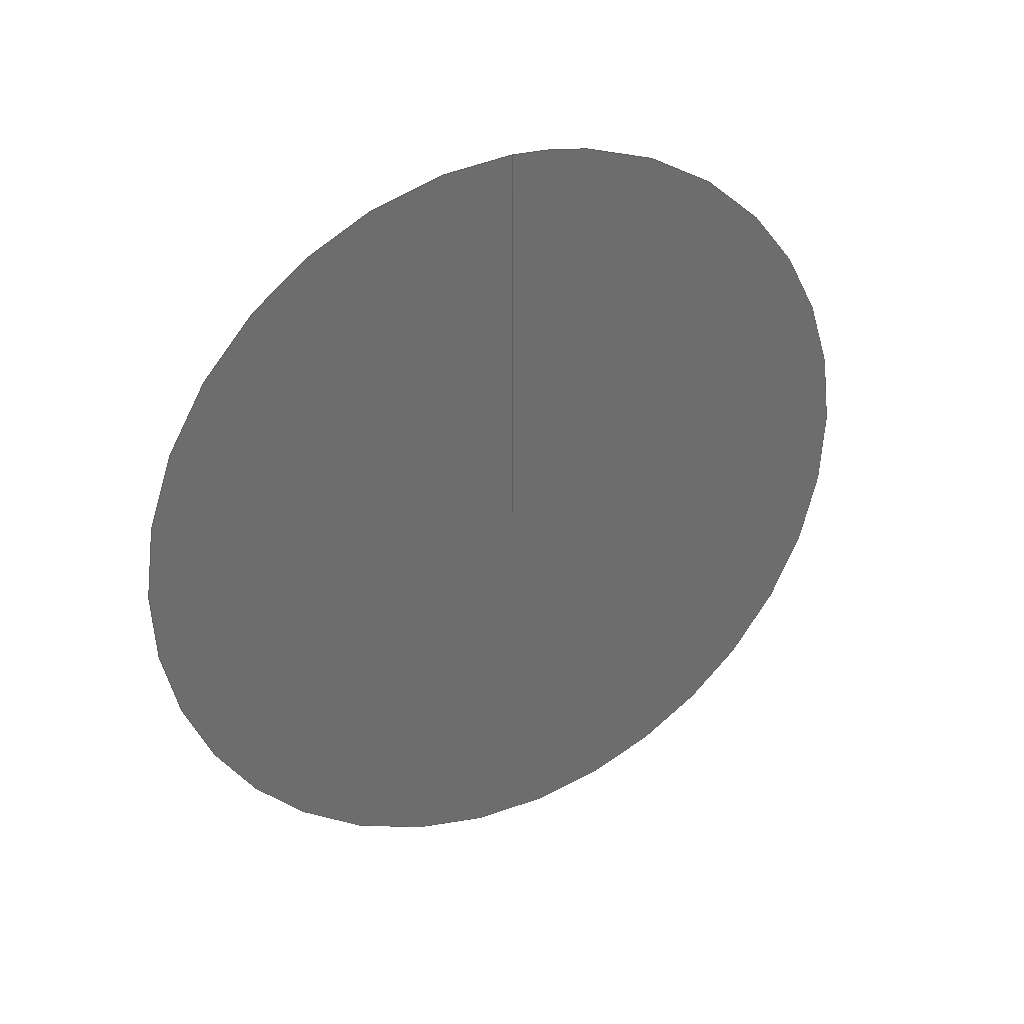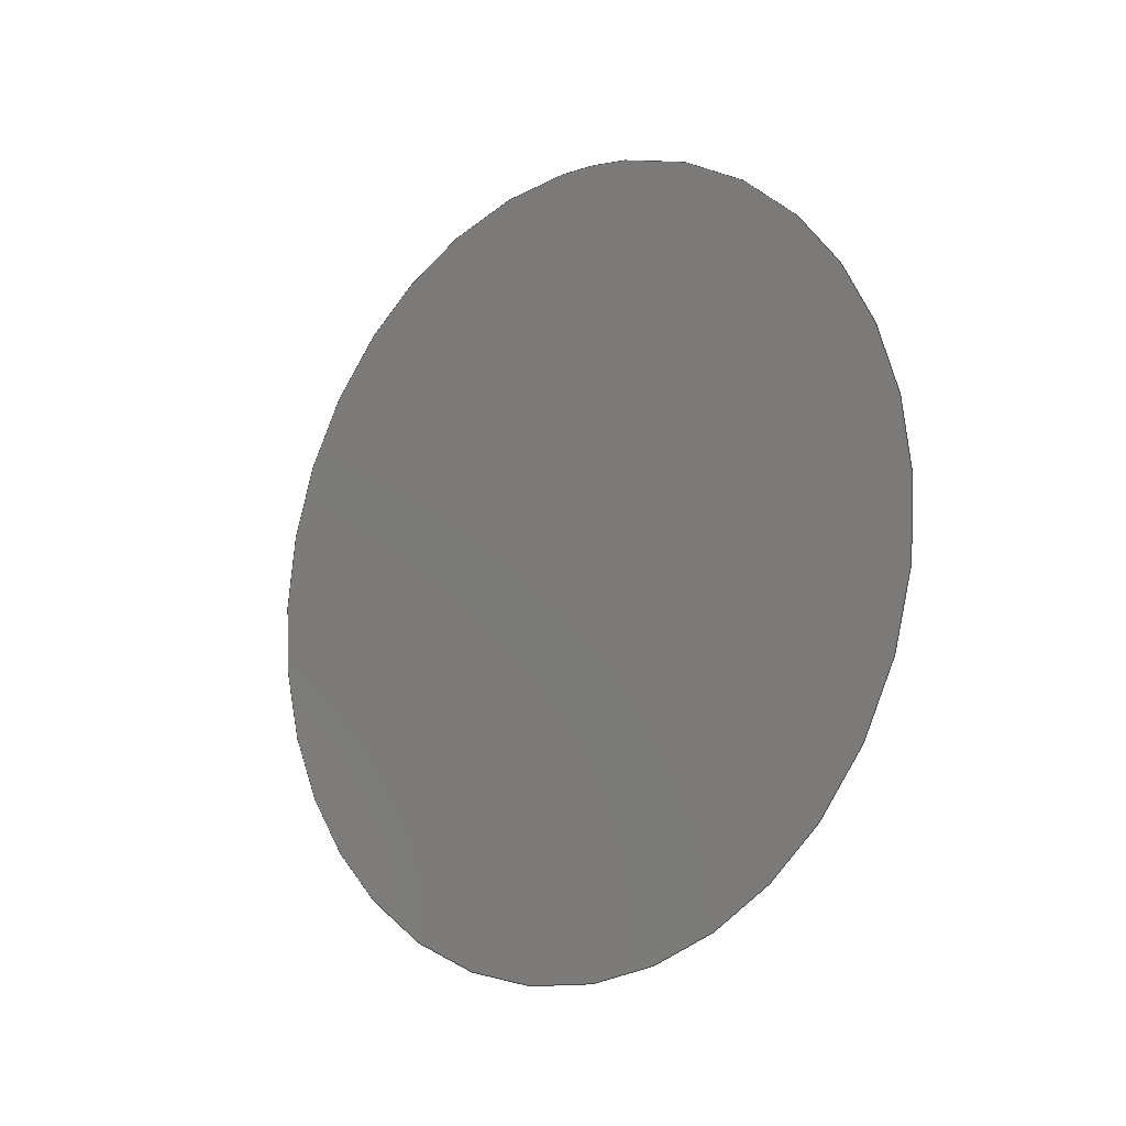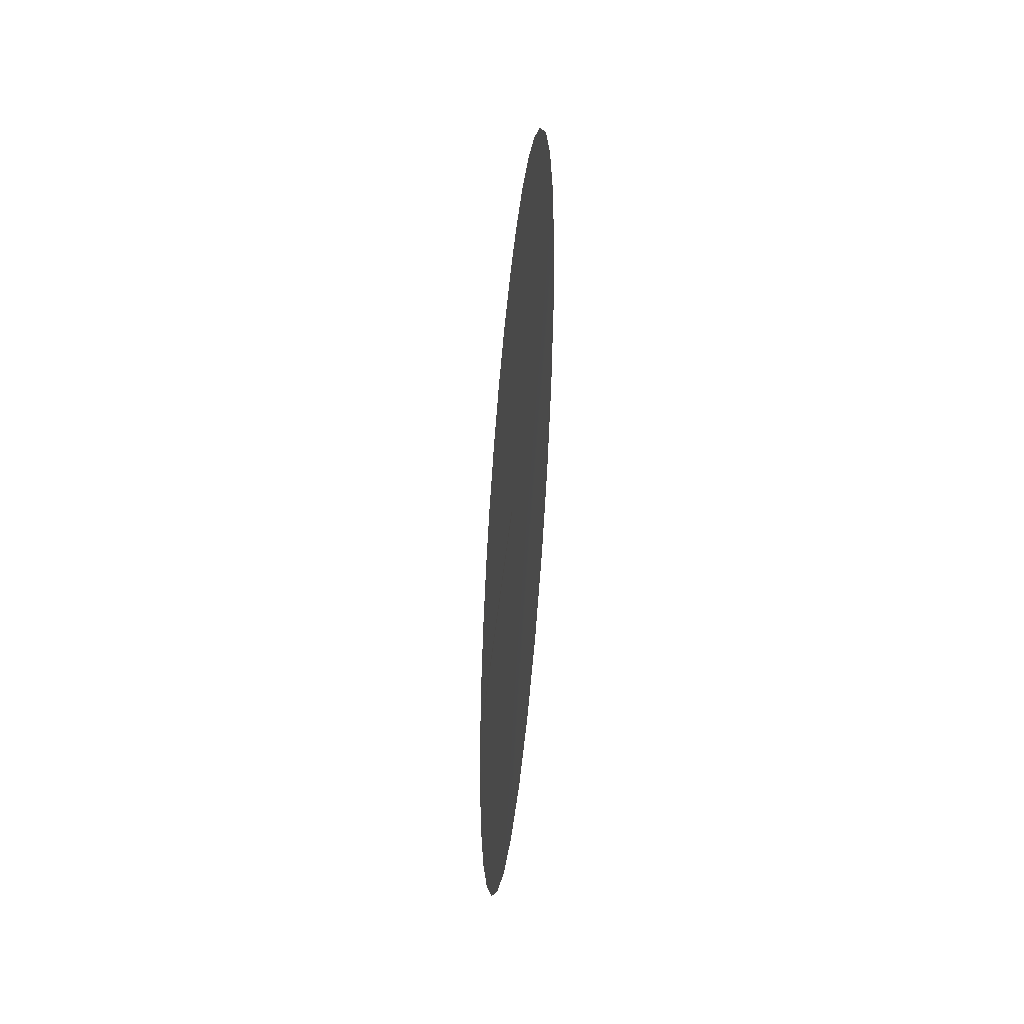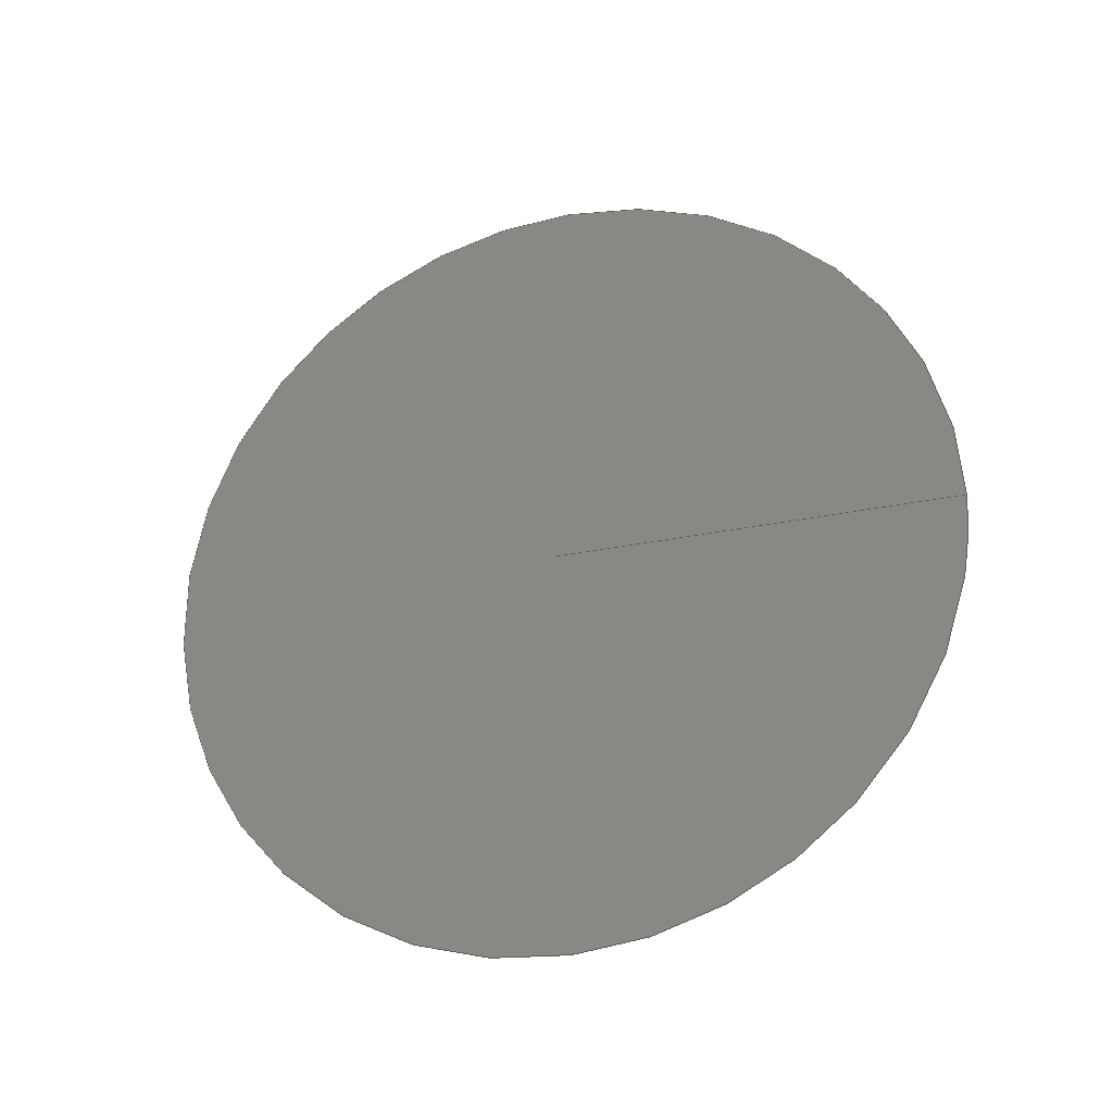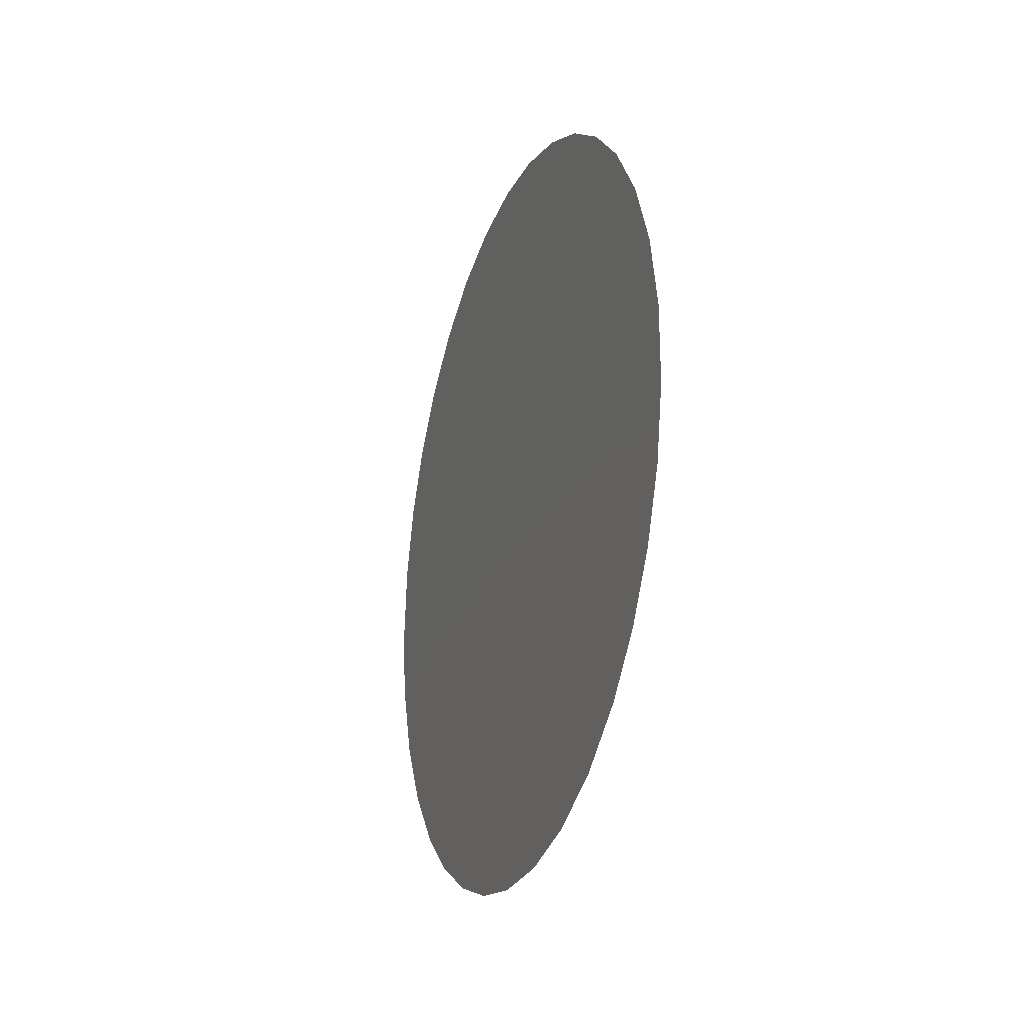
<metadata>
{"format":"iges","ext":"igs","renderer":"f3d","projection":"perspective","resolution":1024,"background":"white","views":[{"elev":31.2,"azim":62.6,"up":"+Y"},{"elev":-13.2,"azim":132.2,"up":"+Y"},{"elev":-42.6,"azim":-5.4,"up":"+Z"},{"elev":-26.7,"azim":108.5,"up":"+Z"},{"elev":-23.1,"azim":-19.2,"up":"+Z"}]}
</metadata>
<code>

IGES obtained from Nurbs toolbox.
See <http://octave.sourceforge.net/nurbs/>.

1H,,1H;,13HNurbs toolbox,32Hphotocathode_200kV_optim_234igs,
12HOctave Nurbs,8Hnrb2iges,32,75,6,75,15,17HNurbs from Octave,1,6,1HM,
1000,1,10H20190.1,1e-06,1e+04,12HJacopo Corno,
19HGSCE - TU Darmstadt,3,0;
     128       1       0       0       0       0       0       0       0
     128       0       0      15       0                               0
128,8,1,2,1,0,0,0,0,0,0,0,0,0.25,             1
0.25,0.5,0.5,0.75,0.75,1,1,        1
1,0,0,1,1,1,0.7071,        1
1,0.7071,1,0.7071,1,0.7071,1,        1
1,0.7071,1,0.7071,1,0.7071,1,        1
0.7071,1,0.075,0,-0,0.075,0,       1
-0,0.075,0,0,0.075,0,0,       1
0.075,0,0,0.075,-0,0,0.075,       1
-0,0,0.075,-0,0,0.075,               1
-0,-0,0.075,0.01,-0,0.075,              1
0.01,0.01,0.075,0,0.01,0.075,-0.01,       1
0.01,0.075,-0.01,0,0.075,-0.01,               1
-0.01,0.075,-0,-0.01,0.075,0.01,              1
-0.01,0.075,0.01,-0,0,1,               1
0,1,0,0;                                                 1
      4S      4G      2D     15P
</code>
